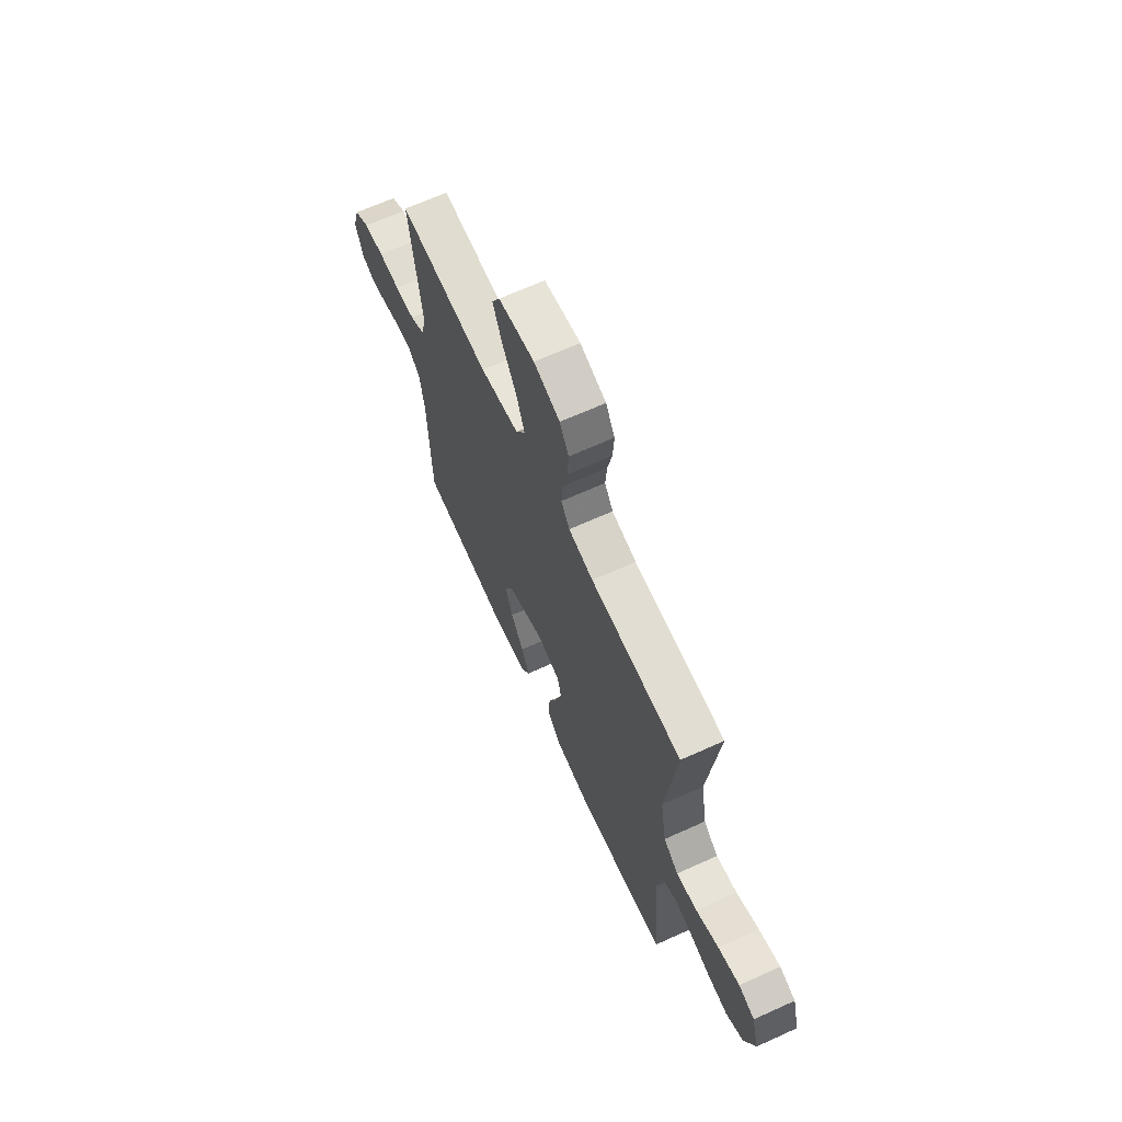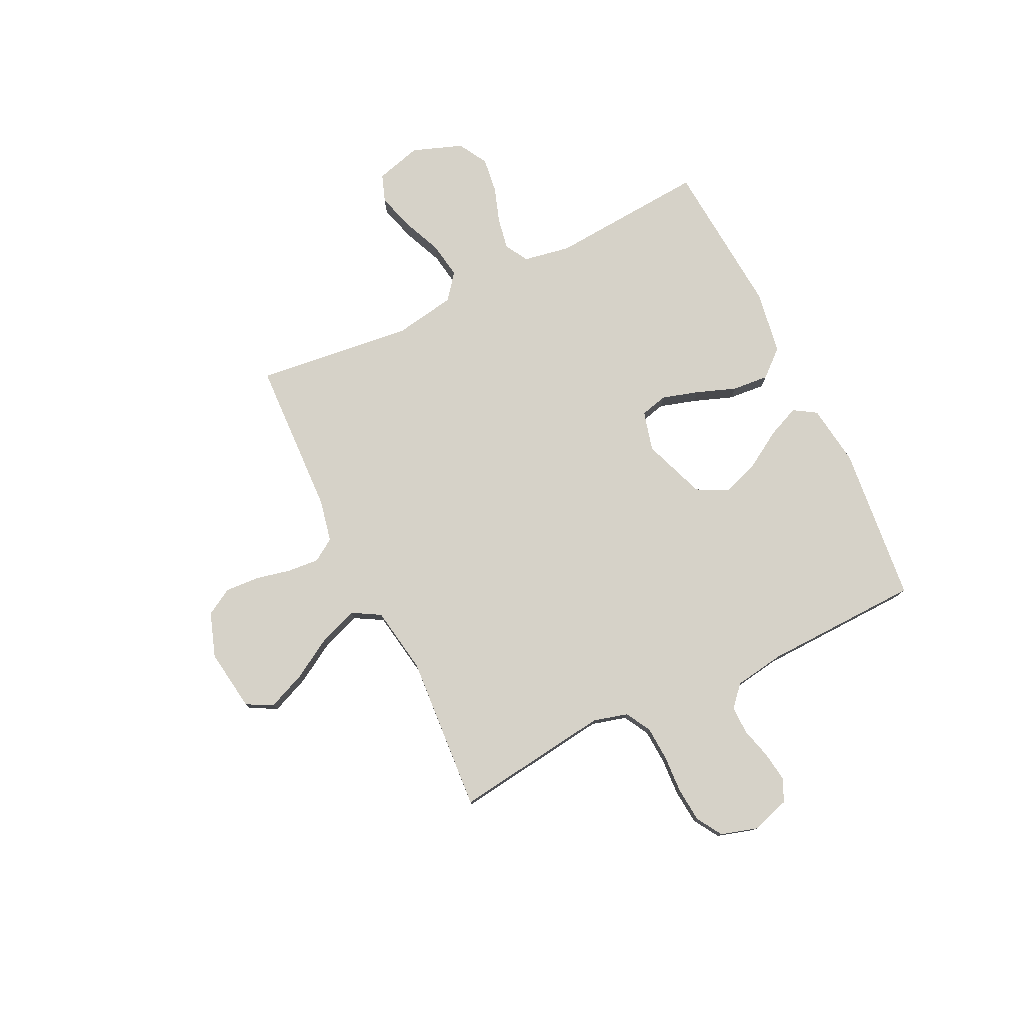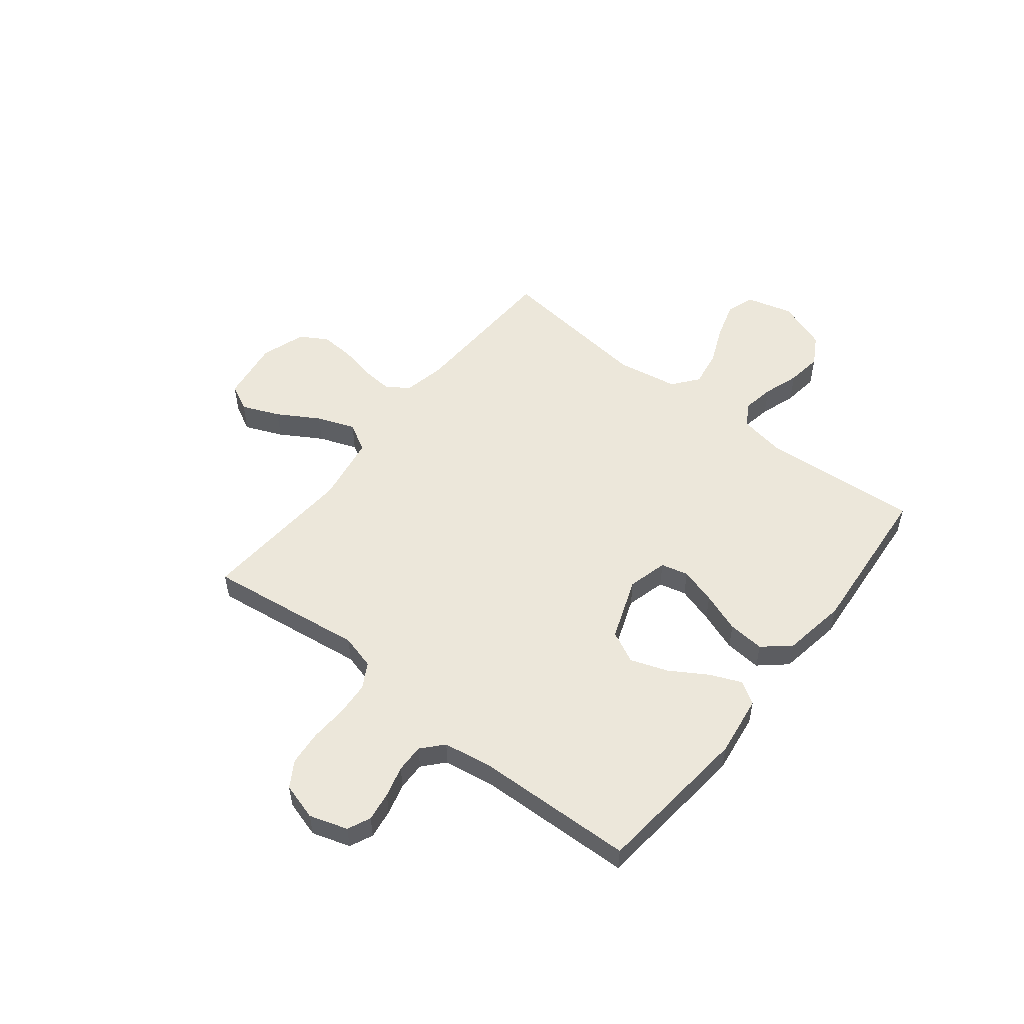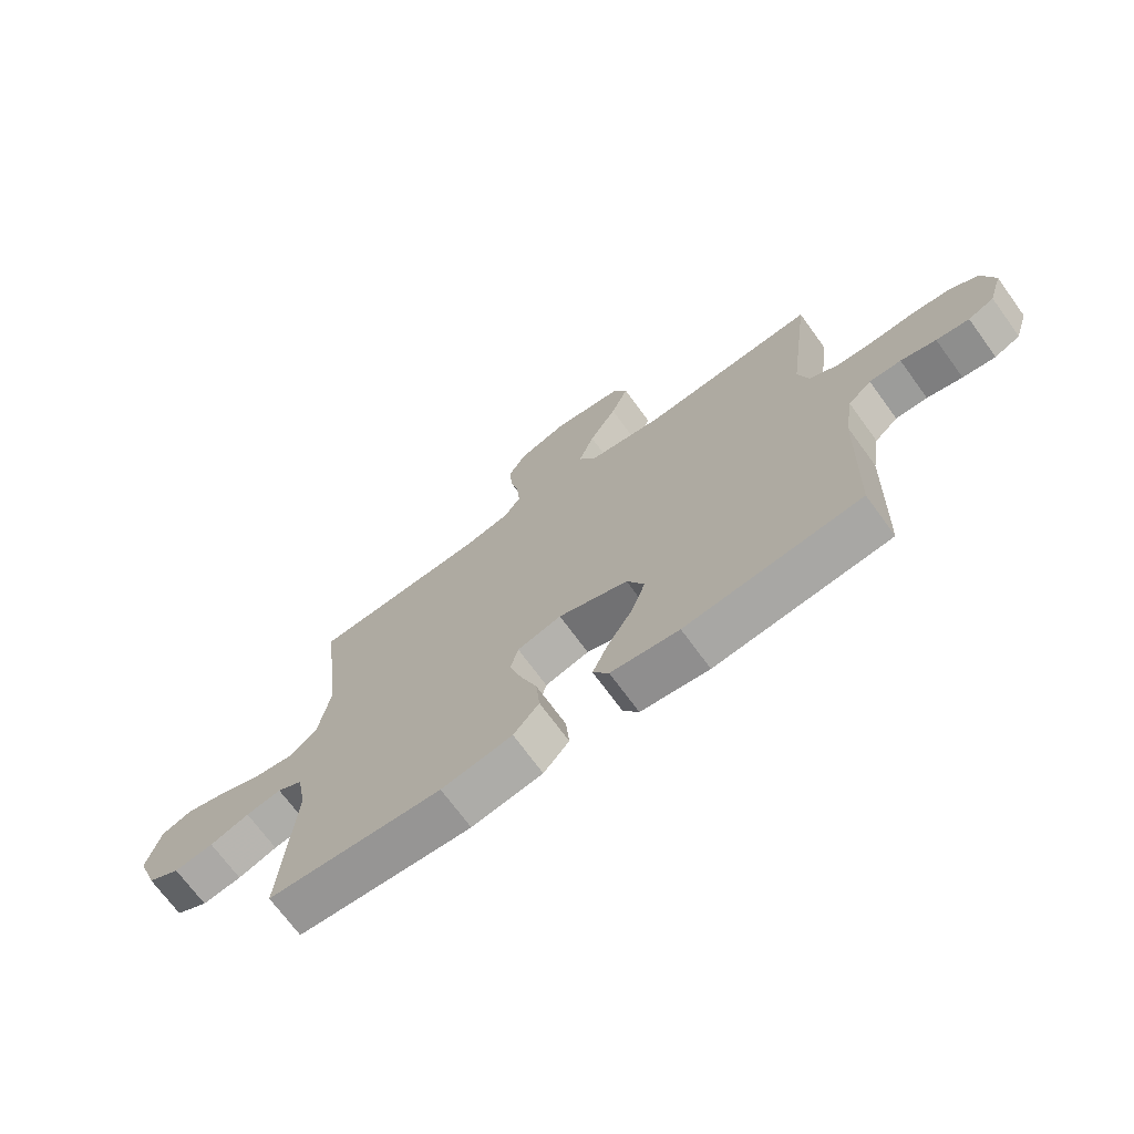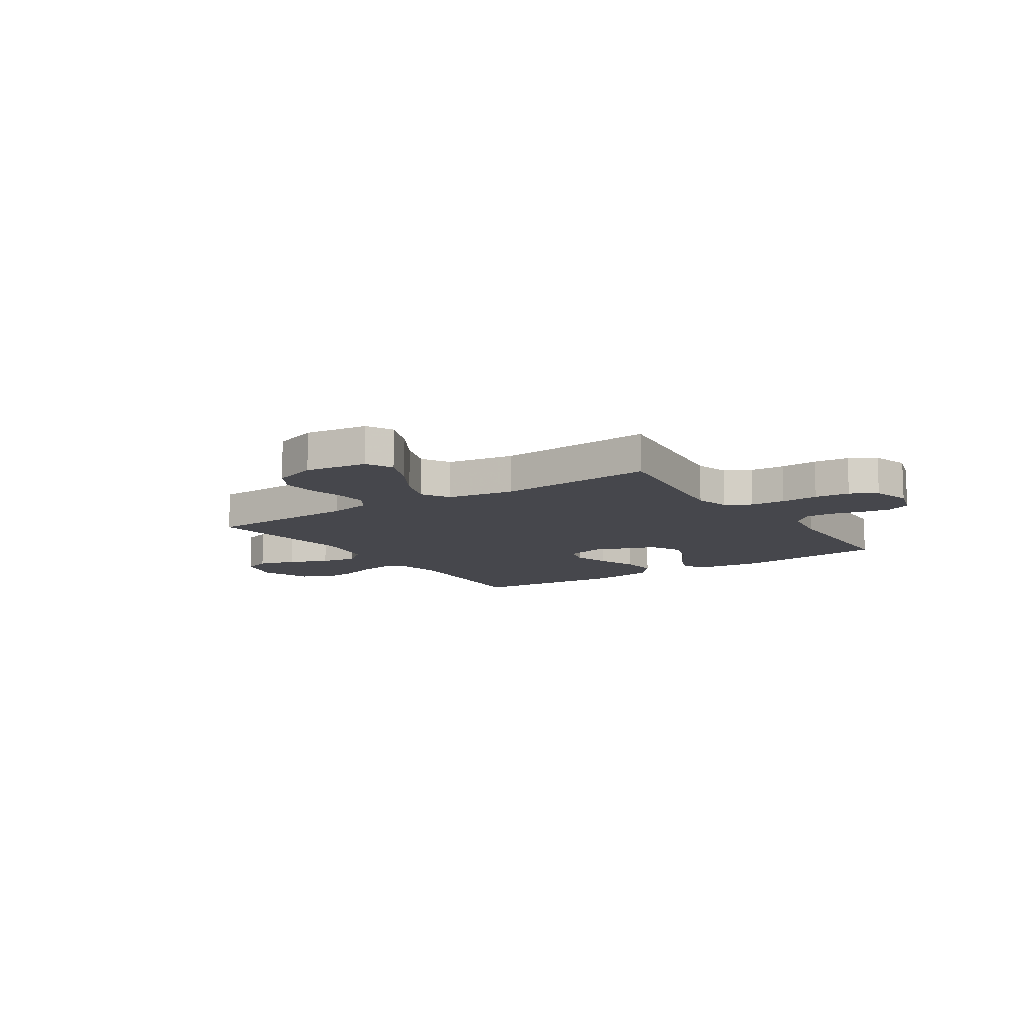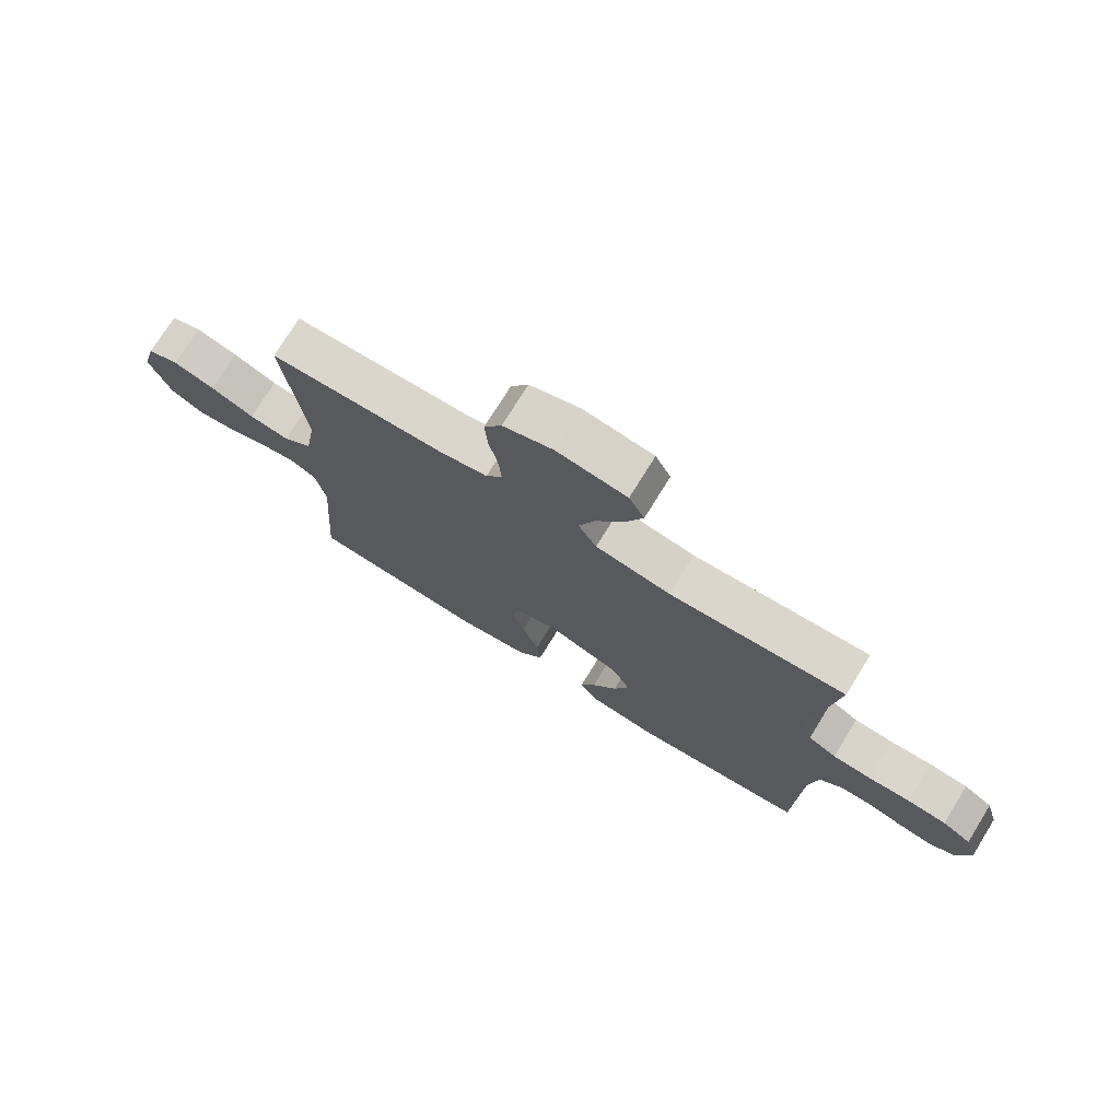
<metadata>
{"format":"obj","ext":"obj","renderer":"f3d","projection":"perspective","resolution":1024,"background":"white","views":[{"elev":66.4,"azim":-114.4,"up":"+Z"},{"elev":77.9,"azim":64.1,"up":"+Y"},{"elev":53.3,"azim":128.2,"up":"+Y"},{"elev":-70.7,"azim":36.1,"up":"+Z"},{"elev":-11.0,"azim":33.8,"up":"+Y"},{"elev":74.5,"azim":31.7,"up":"+Z"}]}
</metadata>
<code>
v -0.5 0.07 -0.5
v -0.478 0.07 -0.2
v -0.494 0.07 -0.111
v -0.538 0.07 -0.085
v -0.599 0.07 -0.096
v -0.667 0.07 -0.119
v -0.735 0.07 -0.128
v -0.791 0.07 -0.096
v -0.826 0.07 0
v -0.802 0.07 0.088
v -0.749 0.07 0.107
v -0.678 0.07 0.086
v -0.603 0.07 0.054
v -0.534 0.07 0.043
v -0.485 0.07 0.082
v -0.465 0.07 0.2
v -0.5 0.07 0.5
v -0.2 0.07 0.512
v -0.119 0.07 0.529
v -0.091 0.07 0.572
v -0.096 0.07 0.633
v -0.111 0.07 0.7
v -0.115 0.07 0.765
v -0.085 0.07 0.817
v 0 0.07 0.846
v 0.119 0.07 0.829
v 0.145 0.07 0.778
v 0.115 0.07 0.706
v 0.068 0.07 0.627
v 0.041 0.07 0.554
v 0.072 0.07 0.5
v 0.2 0.07 0.479
v 0.5 0.07 0.5
v 0.461 0.07 0.2
v 0.479 0.07 0.134
v 0.527 0.07 0.107
v 0.593 0.07 0.103
v 0.664 0.07 0.107
v 0.731 0.07 0.101
v 0.78 0.07 0.071
v 0.801 0.07 0
v 0.778 0.07 -0.073
v 0.734 0.07 -0.093
v 0.678 0.07 -0.085
v 0.618 0.07 -0.069
v 0.564 0.07 -0.068
v 0.524 0.07 -0.104
v 0.509 0.07 -0.2
v 0.5 0.07 -0.5
v 0.2 0.07 -0.531
v 0.083 0.07 -0.515
v 0.056 0.07 -0.472
v 0.082 0.07 -0.411
v 0.125 0.07 -0.341
v 0.15 0.07 -0.27
v 0.12 0.07 -0.209
v 0 0.07 -0.165
v -0.076 0.07 -0.185
v -0.089 0.07 -0.237
v -0.068 0.07 -0.307
v -0.04 0.07 -0.383
v -0.034 0.07 -0.453
v -0.078 0.07 -0.504
v -0.2 0.07 -0.524
v -0.5 0 -0.5
v -0.478 0 -0.2
v -0.494 0 -0.111
v -0.538 0 -0.085
v -0.599 0 -0.096
v -0.667 0 -0.119
v -0.735 0 -0.128
v -0.791 0 -0.096
v -0.826 0 0
v -0.802 0 0.088
v -0.749 0 0.107
v -0.678 0 0.086
v -0.603 0 0.054
v -0.534 0 0.043
v -0.485 0 0.082
v -0.465 0 0.2
v -0.5 0 0.5
v -0.2 0 0.512
v -0.119 0 0.529
v -0.091 0 0.572
v -0.096 0 0.633
v -0.111 0 0.7
v -0.115 0 0.765
v -0.085 0 0.817
v 0 0 0.846
v 0.119 0 0.829
v 0.145 0 0.778
v 0.115 0 0.706
v 0.068 0 0.627
v 0.041 0 0.554
v 0.072 0 0.5
v 0.2 0 0.479
v 0.5 0 0.5
v 0.461 0 0.2
v 0.479 0 0.134
v 0.527 0 0.107
v 0.593 0 0.103
v 0.664 0 0.107
v 0.731 0 0.101
v 0.78 0 0.071
v 0.801 0 0
v 0.778 0 -0.073
v 0.734 0 -0.093
v 0.678 0 -0.085
v 0.618 0 -0.069
v 0.564 0 -0.068
v 0.524 0 -0.104
v 0.509 0 -0.2
v 0.5 0 -0.5
v 0.2 0 -0.531
v 0.083 0 -0.515
v 0.056 0 -0.472
v 0.082 0 -0.411
v 0.125 0 -0.341
v 0.15 0 -0.27
v 0.12 0 -0.209
v 0 0 -0.165
v -0.076 0 -0.185
v -0.089 0 -0.237
v -0.068 0 -0.307
v -0.04 0 -0.383
v -0.034 0 -0.453
v -0.078 0 -0.504
v -0.2 0 -0.524
f 64 1 2
f 63 64 2
f 62 63 2
f 61 62 2
f 60 61 2
f 59 60 2 3
f 58 59 3 4
f 57 58 4
f 52 53 54
f 51 52 54
f 50 51 54
f 49 50 54
f 48 49 54
f 47 48 54 55
f 46 47 55 56
f 43 44 45
f 42 43 45
f 41 42 45
f 40 41 45
f 39 40 45
f 38 39 45
f 37 38 45
f 36 37 45 46
f 46 56 57
f 36 46 57
f 35 36 57
f 32 33 34
f 35 57 4
f 34 35 4
f 32 34 4
f 31 32 4
f 27 28 29
f 26 27 29
f 25 26 29
f 24 25 29
f 23 24 29
f 22 23 29
f 21 22 29
f 20 21 29 30
f 16 17 18
f 15 16 18 19
f 11 12 13
f 10 11 13
f 9 10 13
f 8 9 13
f 7 8 13
f 6 7 13
f 5 6 13
f 5 13 14
f 4 5 14 15
f 19 20 30 31
f 4 15 19 31
f 66 65 128
f 66 128 127
f 66 127 126
f 66 126 125
f 66 125 124
f 67 66 124 123
f 68 67 123 122
f 68 122 121
f 118 117 116
f 118 116 115
f 118 115 114
f 118 114 113
f 118 113 112
f 119 118 112 111
f 120 119 111 110
f 109 108 107
f 109 107 106
f 109 106 105
f 109 105 104
f 109 104 103
f 109 103 102
f 109 102 101
f 110 109 101 100
f 121 120 110
f 121 110 100
f 121 100 99
f 98 97 96
f 68 121 99
f 68 99 98
f 68 98 96
f 68 96 95
f 93 92 91
f 93 91 90
f 93 90 89
f 93 89 88
f 93 88 87
f 93 87 86
f 93 86 85
f 94 93 85 84
f 82 81 80
f 83 82 80 79
f 77 76 75
f 77 75 74
f 77 74 73
f 77 73 72
f 77 72 71
f 77 71 70
f 77 70 69
f 78 77 69
f 79 78 69 68
f 95 94 84 83
f 95 83 79 68
f 1 65 66 2
f 2 66 67 3
f 3 67 68 4
f 4 68 69 5
f 5 69 70 6
f 6 70 71 7
f 7 71 72 8
f 8 72 73 9
f 9 73 74 10
f 10 74 75 11
f 11 75 76 12
f 12 76 77 13
f 13 77 78 14
f 14 78 79 15
f 15 79 80 16
f 16 80 81 17
f 17 81 82 18
f 18 82 83 19
f 19 83 84 20
f 20 84 85 21
f 21 85 86 22
f 22 86 87 23
f 23 87 88 24
f 24 88 89 25
f 25 89 90 26
f 26 90 91 27
f 27 91 92 28
f 28 92 93 29
f 29 93 94 30
f 30 94 95 31
f 31 95 96 32
f 32 96 97 33
f 33 97 98 34
f 34 98 99 35
f 35 99 100 36
f 36 100 101 37
f 37 101 102 38
f 38 102 103 39
f 39 103 104 40
f 40 104 105 41
f 41 105 106 42
f 42 106 107 43
f 43 107 108 44
f 44 108 109 45
f 45 109 110 46
f 46 110 111 47
f 47 111 112 48
f 48 112 113 49
f 49 113 114 50
f 50 114 115 51
f 51 115 116 52
f 52 116 117 53
f 53 117 118 54
f 54 118 119 55
f 55 119 120 56
f 56 120 121 57
f 57 121 122 58
f 58 122 123 59
f 59 123 124 60
f 60 124 125 61
f 61 125 126 62
f 62 126 127 63
f 63 127 128 64
f 64 128 65 1

</code>
